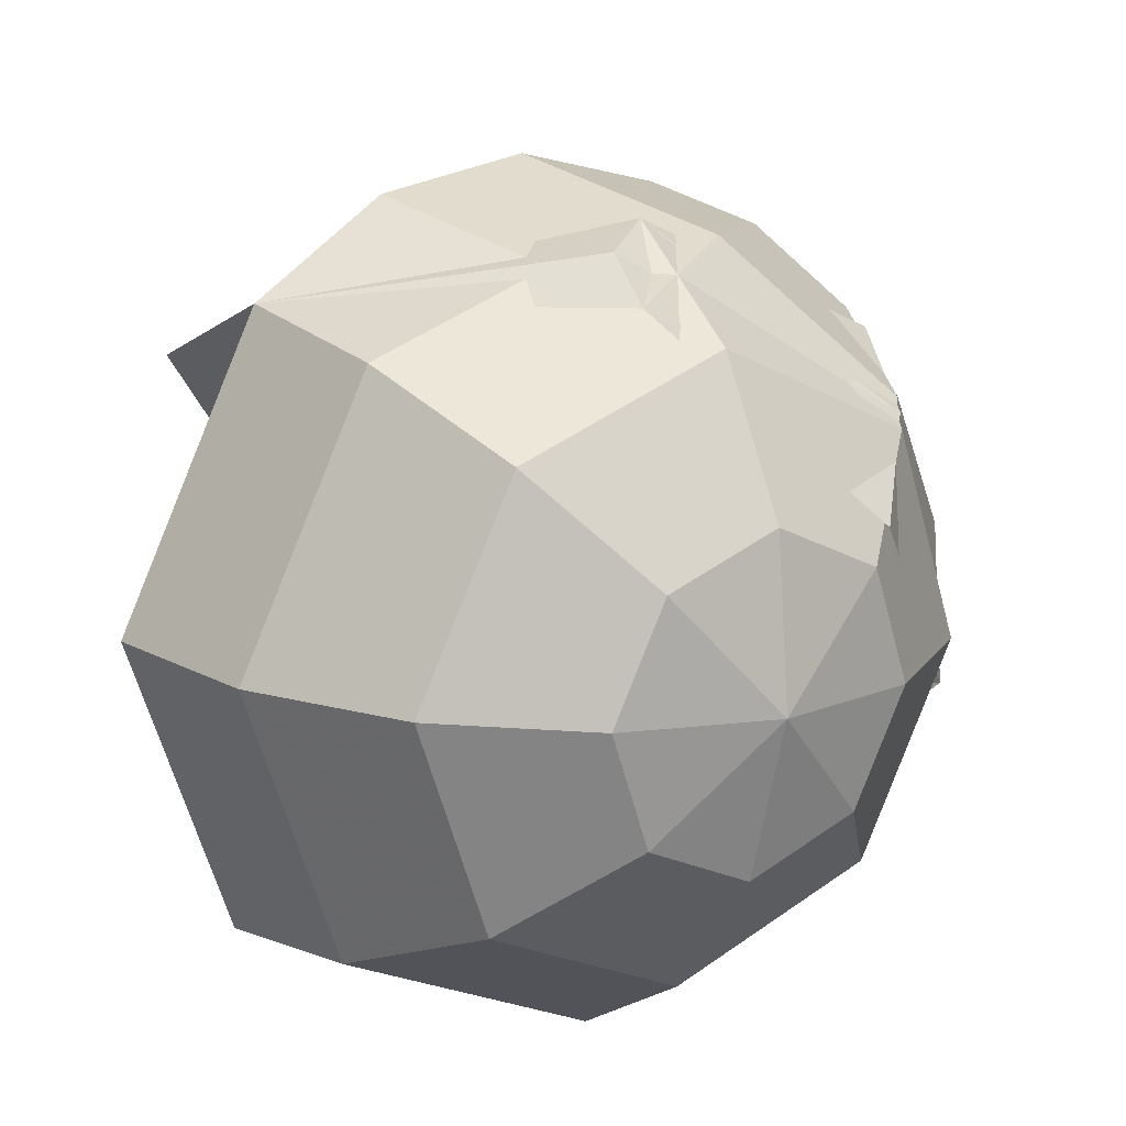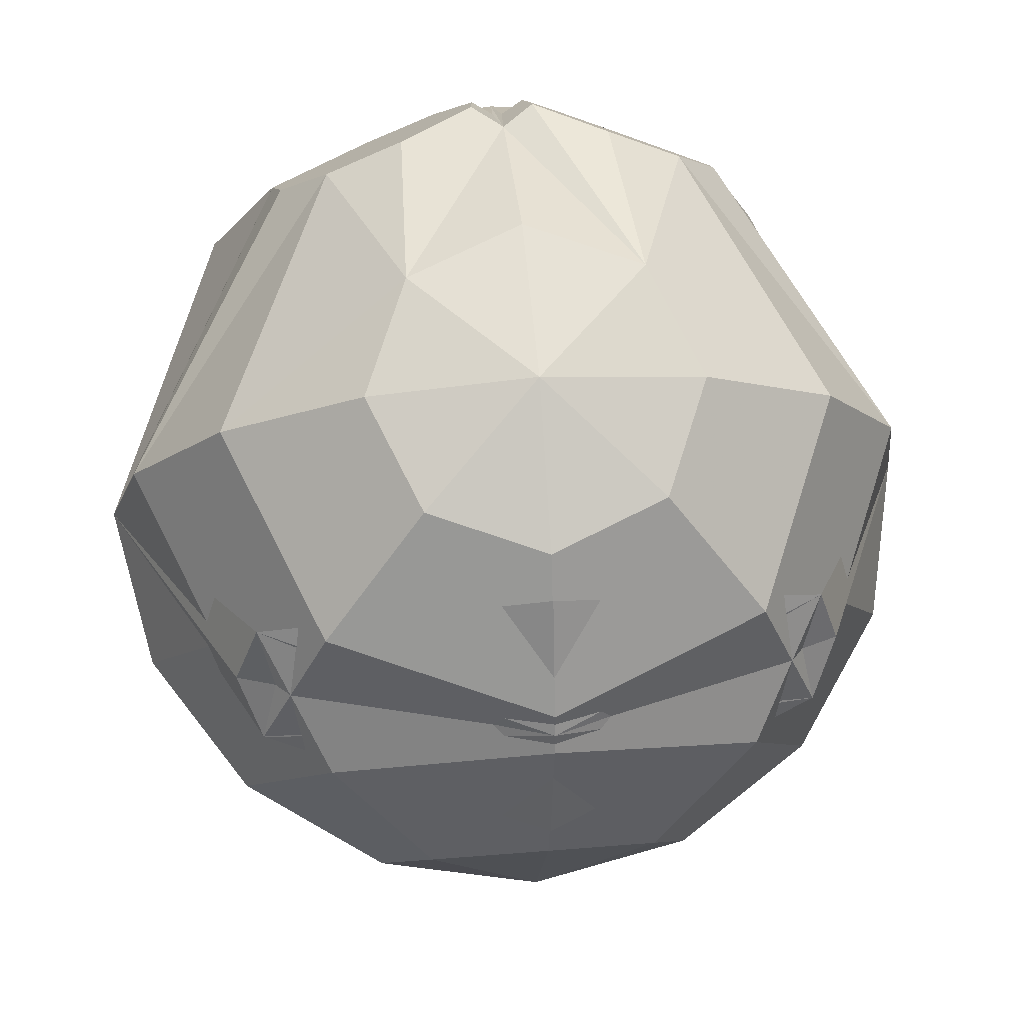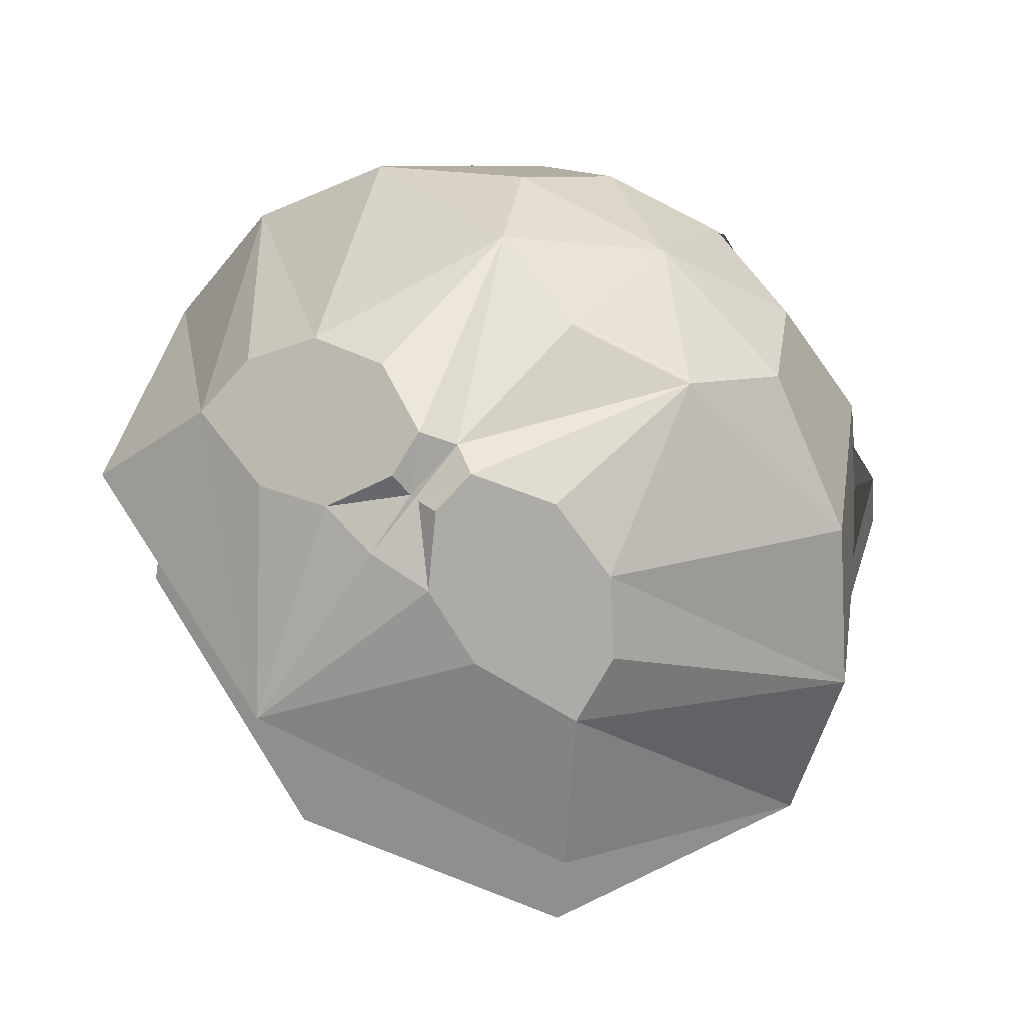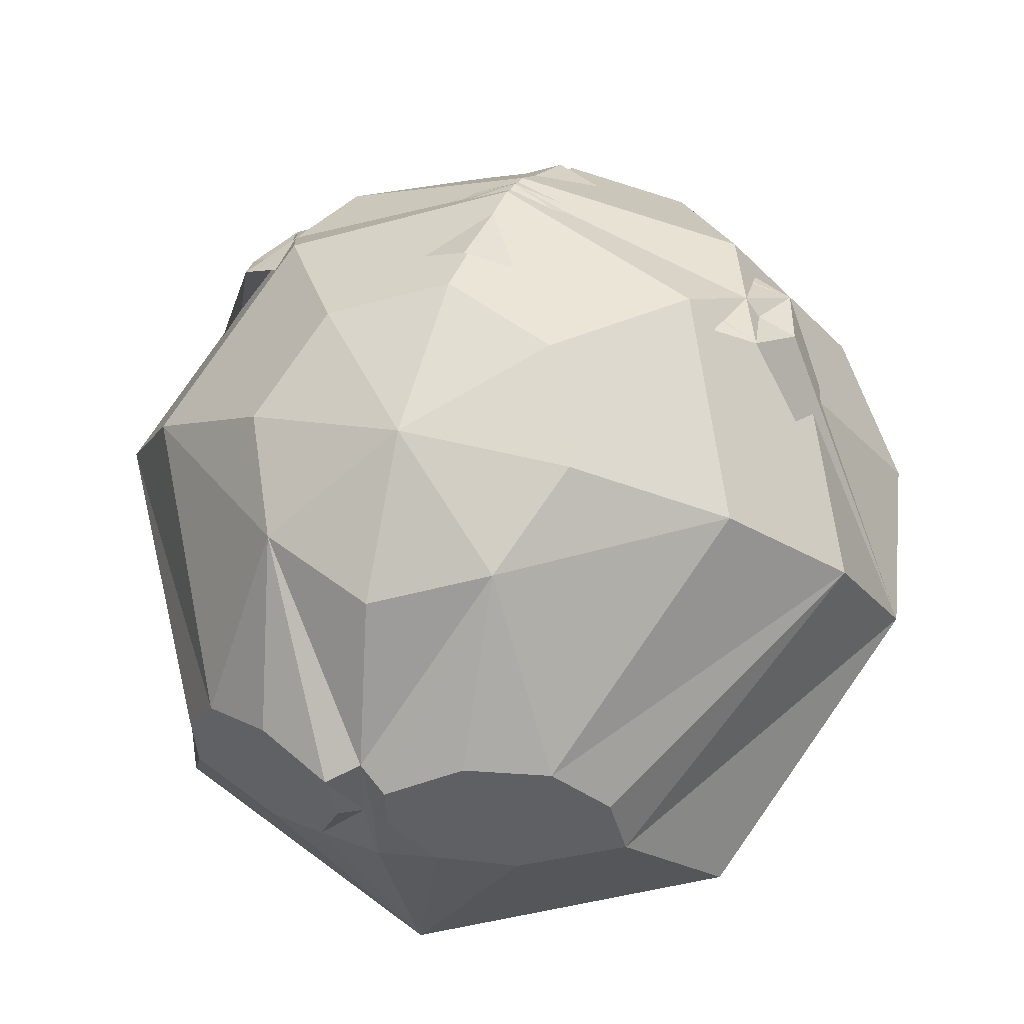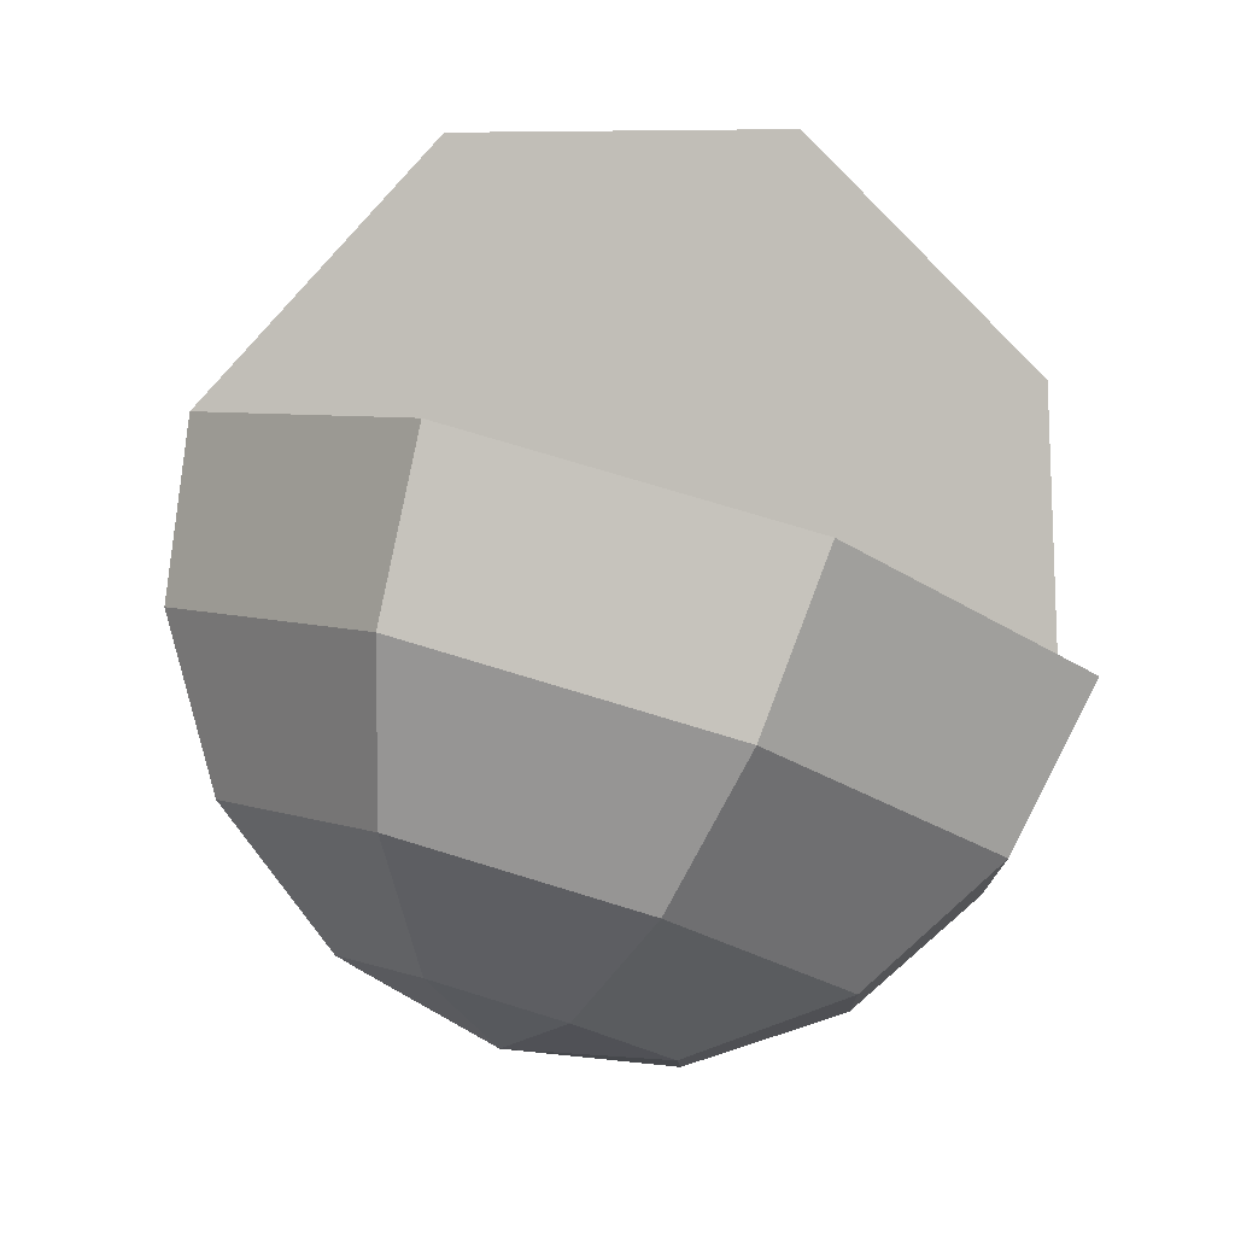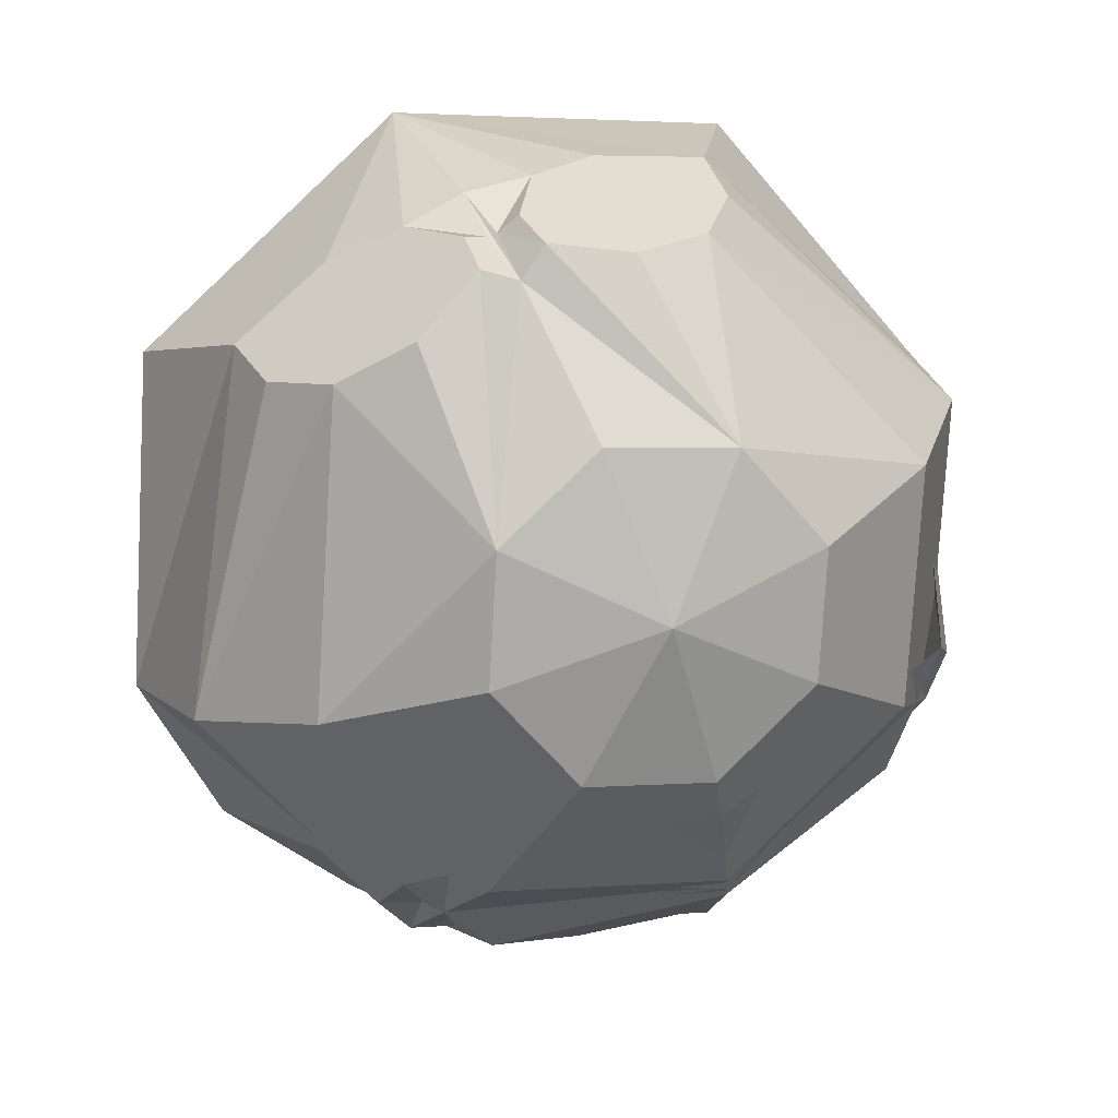
<metadata>
{"format":"obj","ext":"obj","renderer":"f3d","projection":"perspective","resolution":1024,"background":"white","views":[{"elev":-46.2,"azim":-57.3,"up":"+Y"},{"elev":34.3,"azim":-6.4,"up":"+Y"},{"elev":73.6,"azim":-139.8,"up":"+Y"},{"elev":26.5,"azim":-159.6,"up":"+Z"},{"elev":-49.0,"azim":154.0,"up":"+Y"},{"elev":65.1,"azim":-25.0,"up":"+Y"}]}
</metadata>
<code>
o 28
v 0 -0.3716 0.3346
v 0 -0.4713 0.1669
v 0 -0.2153 0.4513
v 0 -0.4993 -0.02617
v 0 -0.02617 0.4993
v 0 -0.4513 -0.2153
v 0 0.1669 0.4713
v -0.1913 -0.3433 0.3091
v -0.1353 -0.4338 0.2086
v -0.1353 -0.2528 0.4096
v -0.3536 -0.2627 0.2366
v -0.25 -0.43 0.05079
v -0.25 -0.09546 0.4224
v -0.4619 -0.1422 0.128
v -0.3266 -0.3608 -0.1147
v -0.3266 0.07637 0.3708
v 0 0.4579 -0.1705
v 0 -0.1669 0.4713
v 0 0.4993 -0.02617
v 0 0.02617 0.4993
v 0 0.4713 0.1669
v 0 0.2153 0.4513
v 0 0.3716 0.3346
v -0.4619 0.1422 0.128
v -0.2751 0.3701 -0.1533
v -0.3266 -0.07637 0.3708
v -0.3536 0.2627 0.2366
v -0.2114 0.4508 -0.02225
v -0.25 0.09546 0.4224
v -0.1913 0.3433 0.3091
v -0.1353 0.4338 0.2086
v -0.1353 0.2528 0.4096
v -0.2047 0.419 -0.1081
v -0.1708 0.4552 -0.05518
v -0.09181 0.4853 -0.06576
v -0.1093 0.4555 -0.1207
v 0 0.3346 -0.3716
v -0.3536 0.2366 -0.2627
v 0 -1.15e-08 0.5
v -0.3536 -1.93e-09 0.3536
v 0 2.552e-12 -6.017e-20
v -0.5 2.552e-12 -6.017e-20
v -0.1549 0.4326 -0.1283
v -0.1546 0.433 -0.1275
v -0.1416 0.4553 -0.08646
v -0.1299 0.4754 -0.0493
v -0.1263 0.4815 -0.03815
v -0.06064 0.4877 -0.0935
v -0.08514 0.4769 -0.09384
v -0.1423 0.4552 -0.08592
v -0.1415 0.4555 -0.08603
v -0.2031 0.4321 -0.0776
v -0.2308 0.4215 -0.07387
v -0.3536 -0.2366 -0.2627
v 0 -0.3346 -0.3716
v -0.1227 0.4951 -0.008358
v -0.0307 0.4991 -0.09773
v -0.00553 0.4819 -0.09748
v -0.03643 0.5175 -0.04592
v -0.0733 0.4548 -0.1614
v -0.156 0.4103 -0.1822
v -0.2658 0.4039 -0.07976
v 0.1913 -0.3433 0.3091
v 0.1353 -0.4338 0.2086
v 0.1353 -0.2528 0.4096
v 0.3536 -0.2627 0.2366
v 0.25 -0.43 0.05079
v 0.25 -0.09546 0.4224
v 0.4619 -0.1422 0.128
v 0.3266 -0.3608 -0.1147
v 0.3266 0.07637 0.3708
v 0.4619 0.1422 0.128
v 0.2751 0.3701 -0.1533
v 0.3266 -0.07637 0.3708
v 0.3536 0.2627 0.2366
v 0.2114 0.4508 -0.02225
v 0.25 0.09546 0.4224
v 0.1913 0.3433 0.3091
v 0.1353 0.4338 0.2086
v 0.1353 0.2528 0.4096
v 0.2047 0.419 -0.1081
v 0.1708 0.4552 -0.05518
v 0.09181 0.4853 -0.06576
v 0.1093 0.4555 -0.1207
v 0.3536 0.2366 -0.2627
v 0.3536 -1.93e-09 0.3536
v 0.5 2.552e-12 -6.017e-20
v 0.1549 0.4326 -0.1283
v 0.1546 0.433 -0.1275
v 0.1416 0.4553 -0.08646
v 0.1299 0.4754 -0.0493
v 0.1263 0.4815 -0.03815
v 0.06064 0.4877 -0.0935
v 0.08514 0.4769 -0.09384
v 0.1423 0.4552 -0.08592
v 0.1415 0.4555 -0.08603
v 0.2031 0.4321 -0.0776
v 0.2308 0.4215 -0.07387
v 0.3536 -0.2366 -0.2627
v 0.1227 0.4951 -0.008358
v 0.0307 0.4991 -0.09773
v 0.00553 0.4819 -0.09748
v 0.03643 0.5175 -0.04592
v 0.0733 0.4548 -0.1614
v 0.156 0.4103 -0.1822
v 0.2658 0.4039 -0.07976
f 33 50 44
f 50 45 44
f 52 50 33
f 53 52 33
f 50 52 34
f 50 51 45
f 49 48 36
f 44 45 36
f 44 43 33
f 31 19 59
f 60 17 37
f 38 37 41
f 42 38 41
f 23 30 32
f 23 32 22
f 23 21 31
f 23 31 30
f 32 30 27
f 32 27 29
f 32 29 20
f 22 32 20
f 31 21 19
f 31 28 27
f 30 31 27
f 29 27 24
f 29 24 26
f 29 26 18
f 20 29 18
f 27 28 24
f 26 24 42
f 26 42 40
f 26 40 39
f 18 26 39
f 25 37 38
f 25 38 42
f 24 25 42
f 54 42 41
f 55 54 41
f 42 14 16
f 40 42 16
f 39 40 16
f 39 16 7
f 55 6 15
f 54 55 15
f 42 54 15
f 42 15 14
f 14 11 13
f 16 14 13
f 7 16 13
f 7 13 5
f 6 4 12
f 15 6 12
f 14 15 12
f 14 12 11
f 11 8 10
f 13 11 10
f 5 13 10
f 5 10 3
f 4 2 9
f 12 4 9
f 11 12 9
f 11 9 8
f 10 8 1
f 3 10 1
f 9 2 1
f 8 9 1
f 53 33 25
f 28 52 53
f 28 34 52
f 46 35 51
f 35 49 51
f 51 49 36
f 45 51 36
f 34 46 50
f 46 51 50
f 35 59 48
f 35 48 49
f 36 48 60
f 47 59 35
f 43 36 60
f 44 36 43
f 33 43 25
f 46 47 35
f 47 46 34
f 28 47 34
f 57 58 60
f 56 59 47
f 28 56 47
f 31 56 28
f 31 59 56
f 48 57 60
f 59 57 48
f 58 19 17
f 60 58 17
f 59 19 58
f 59 58 57
f 61 60 37
f 25 61 37
f 43 61 25
f 43 60 61
f 62 25 24
f 28 62 24
f 62 28 53
f 62 53 25
f 95 81 89
f 90 95 89
f 95 97 81
f 97 98 81
f 97 95 82
f 96 95 90
f 93 94 84
f 90 89 84
f 88 89 81
f 19 79 103
f 17 104 37
f 37 85 41
f 85 87 41
f 78 23 80
f 80 23 22
f 21 23 79
f 79 23 78
f 78 80 75
f 75 80 77
f 77 80 20
f 80 22 20
f 21 79 19
f 76 79 75
f 79 78 75
f 75 77 72
f 72 77 74
f 74 77 18
f 77 20 18
f 76 75 72
f 72 74 87
f 87 74 86
f 86 74 39
f 74 18 39
f 37 73 85
f 85 73 87
f 73 72 87
f 87 99 41
f 99 55 41
f 69 87 71
f 87 86 71
f 86 39 71
f 71 39 7
f 6 55 70
f 55 99 70
f 99 87 70
f 70 87 69
f 66 69 68
f 69 71 68
f 71 7 68
f 68 7 5
f 4 6 67
f 6 70 67
f 70 69 67
f 67 69 66
f 63 66 65
f 66 68 65
f 68 5 65
f 65 5 3
f 2 4 64
f 4 67 64
f 67 66 64
f 64 66 63
f 63 65 1
f 65 3 1
f 2 64 1
f 64 63 1
f 81 98 73
f 97 76 98
f 82 76 97
f 83 91 96
f 94 83 96
f 94 96 84
f 96 90 84
f 91 82 95
f 96 91 95
f 103 83 93
f 93 83 94
f 93 84 104
f 103 92 83
f 84 88 104
f 84 89 88
f 88 81 73
f 92 91 83
f 91 92 82
f 92 76 82
f 102 101 104
f 103 100 92
f 100 76 92
f 100 79 76
f 103 79 100
f 101 93 104
f 101 103 93
f 19 102 17
f 102 104 17
f 19 103 102
f 102 103 101
f 104 105 37
f 105 73 37
f 105 88 73
f 104 88 105
f 73 106 72
f 106 76 72
f 76 106 98
f 98 106 73

</code>
